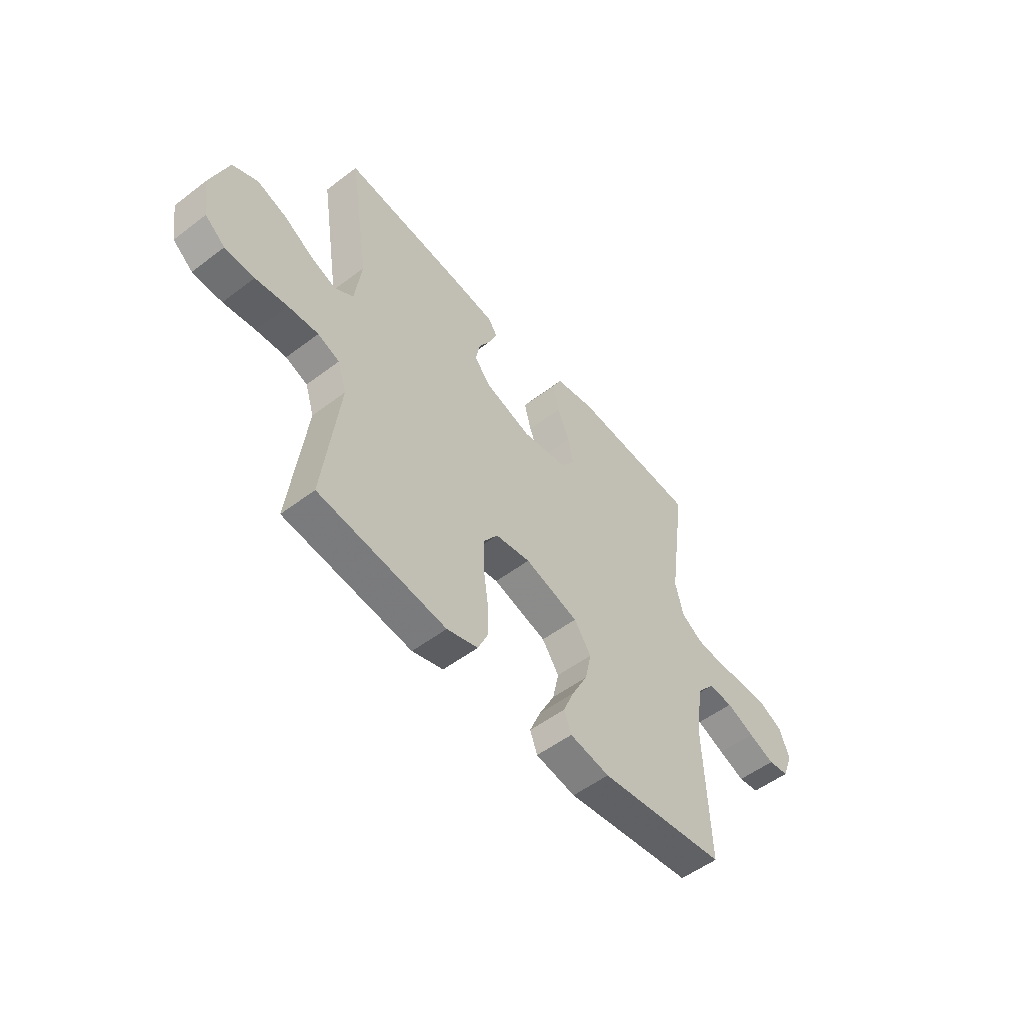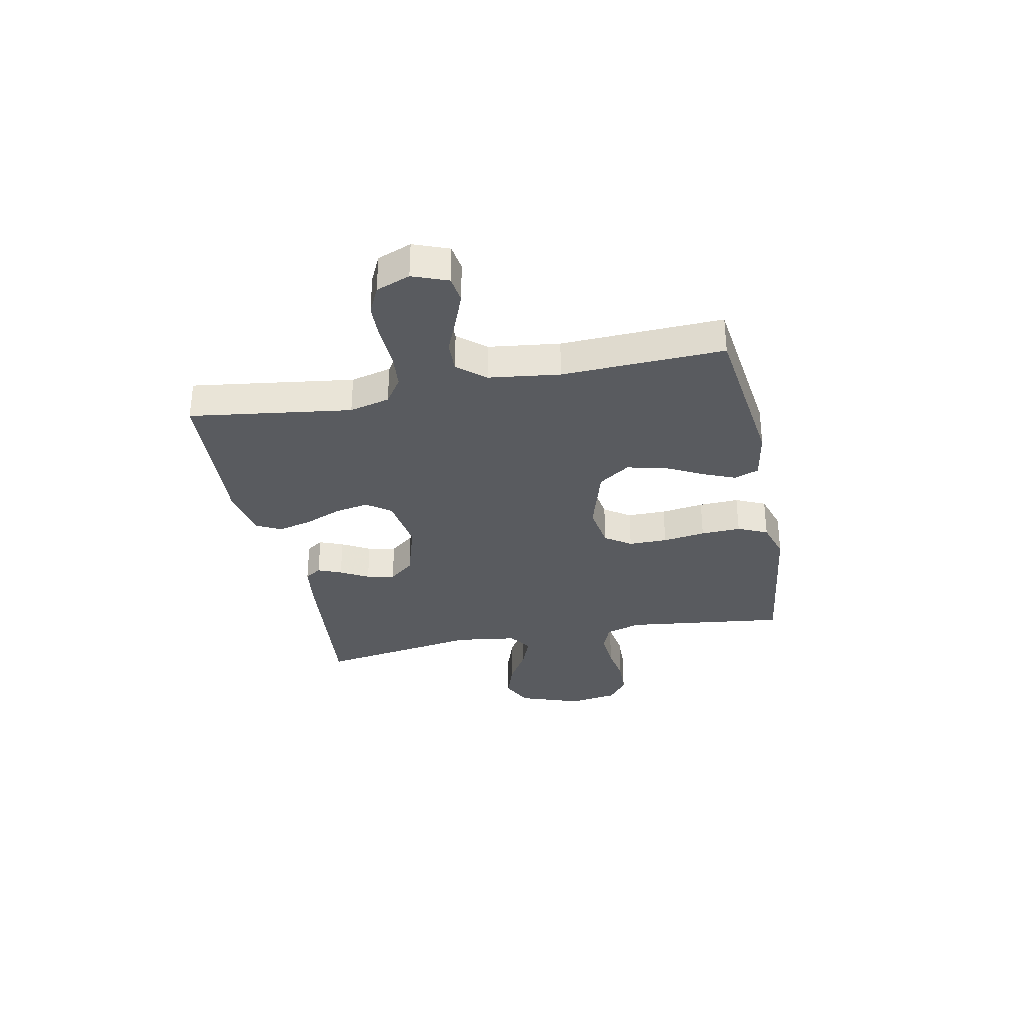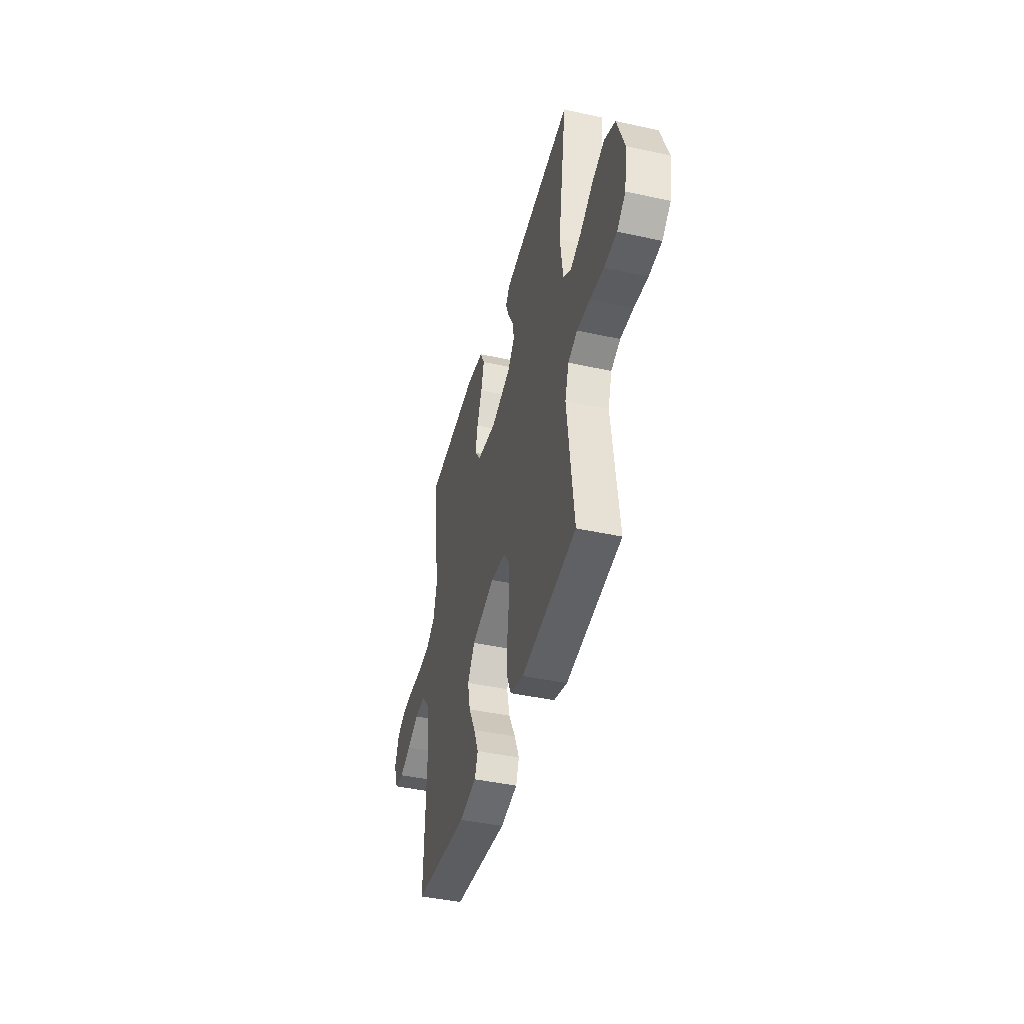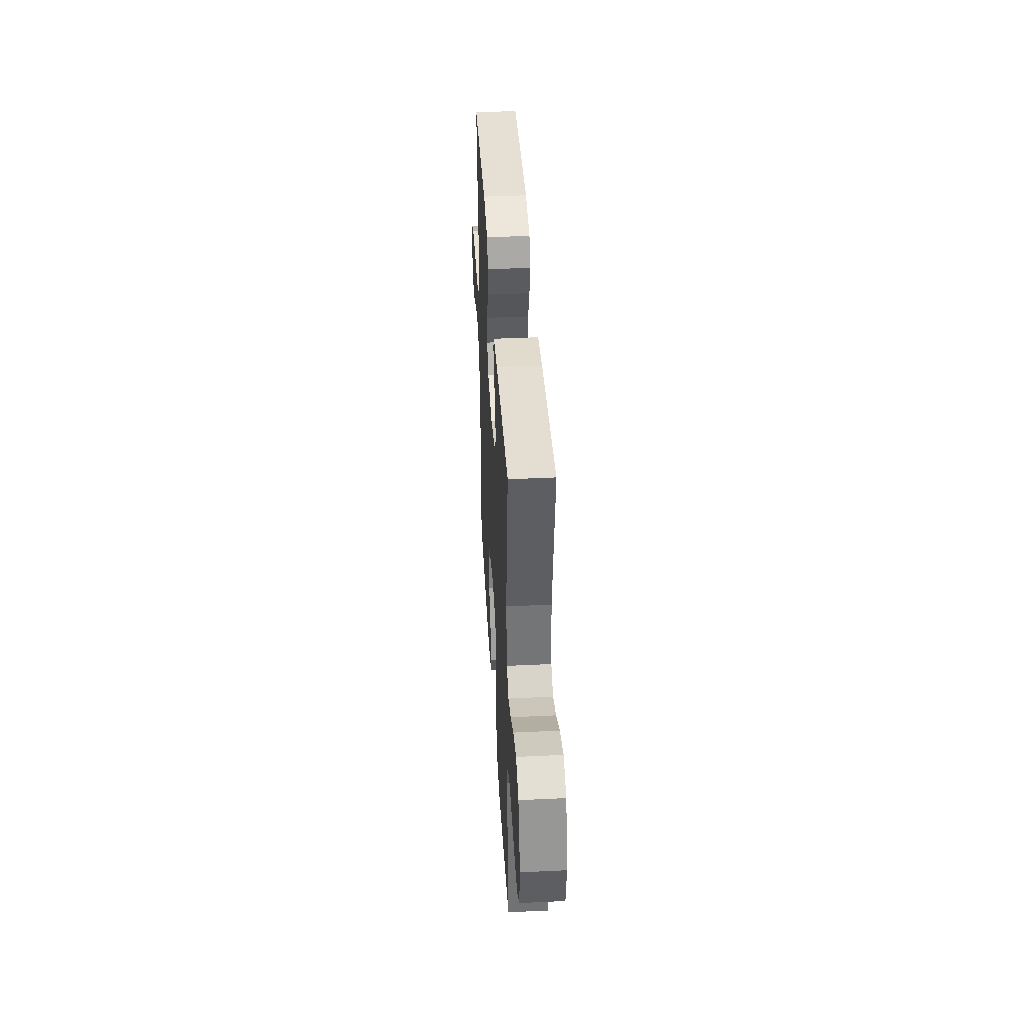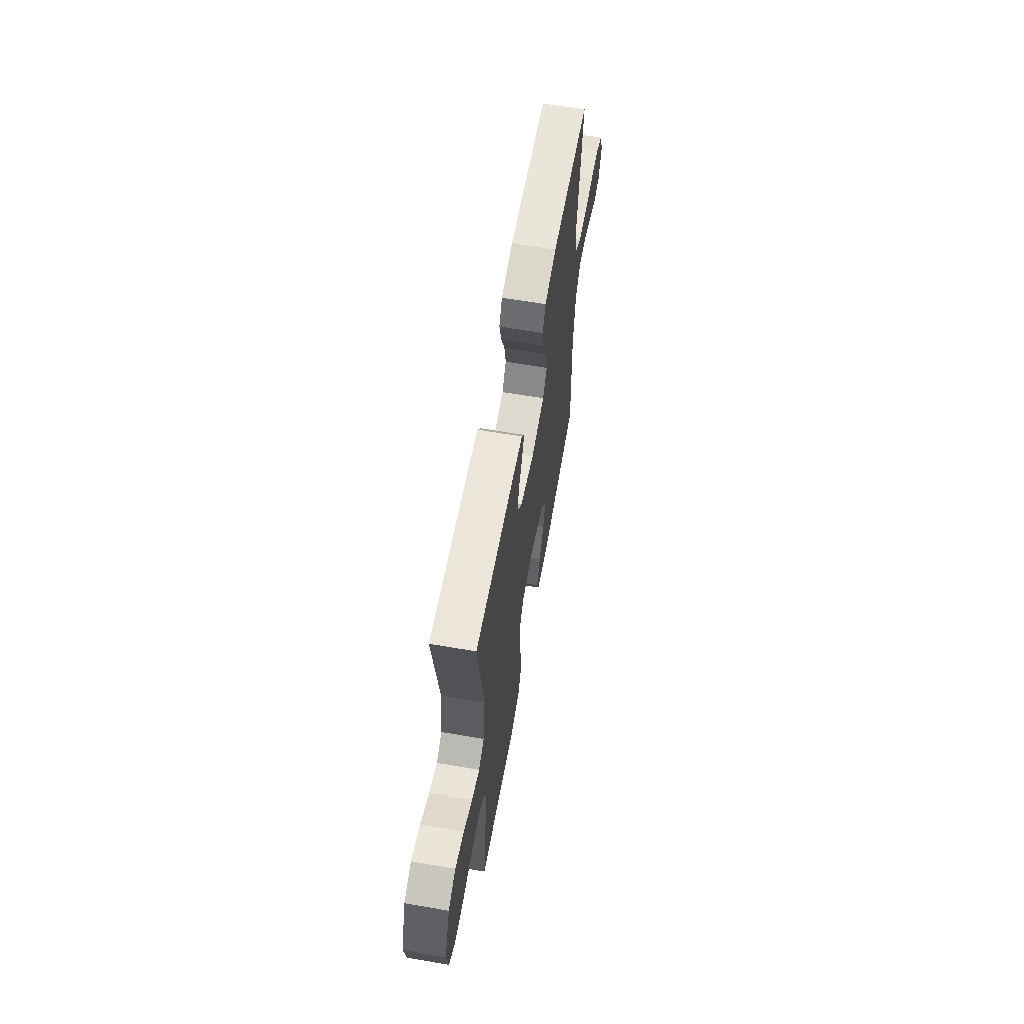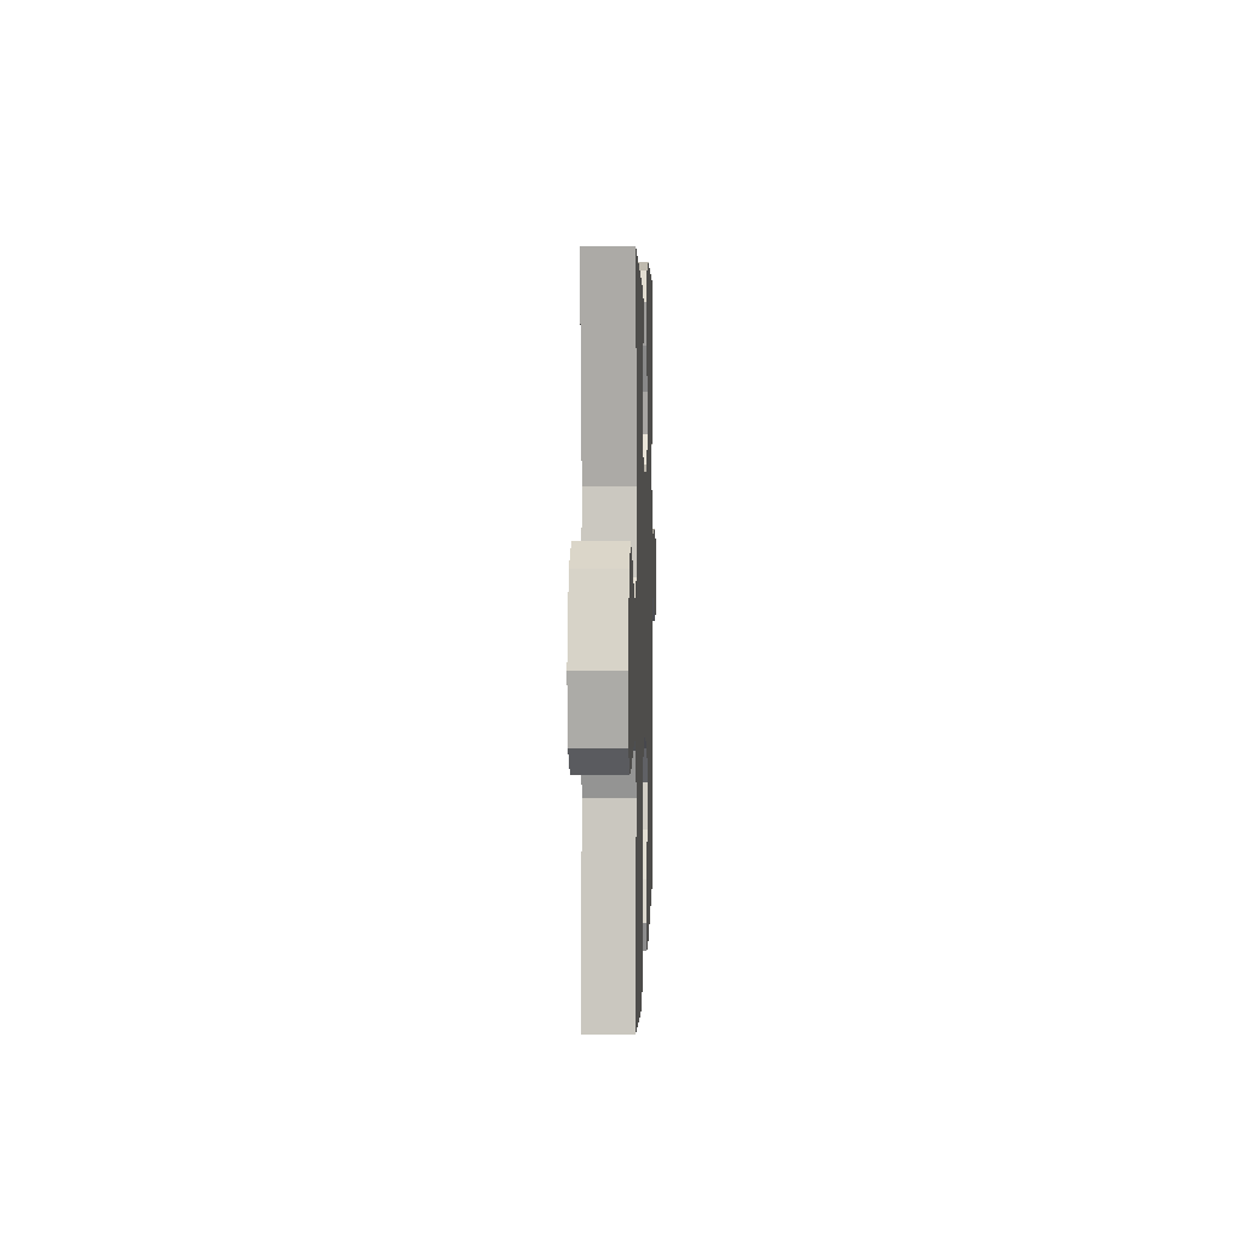
<metadata>
{"format":"obj","ext":"obj","renderer":"f3d","projection":"perspective","resolution":1024,"background":"white","views":[{"elev":-53.0,"azim":-50.8,"up":"+Z"},{"elev":-32.4,"azim":101.5,"up":"+Y"},{"elev":-42.9,"azim":-104.6,"up":"+Z"},{"elev":41.8,"azim":-93.3,"up":"+Z"},{"elev":62.1,"azim":-80.1,"up":"+Z"},{"elev":4.8,"azim":-88.1,"up":"+Z"}]}
</metadata>
<code>
v 0.5 0.07 -0.5
v 0.2 0.07 -0.537
v 0.106 0.07 -0.52
v 0.089 0.07 -0.475
v 0.115 0.07 -0.413
v 0.152 0.07 -0.342
v 0.167 0.07 -0.273
v 0.127 0.07 -0.215
v 0 0.07 -0.177
v -0.083 0.07 -0.19
v -0.116 0.07 -0.238
v -0.116 0.07 -0.31
v -0.105 0.07 -0.389
v -0.102 0.07 -0.463
v -0.127 0.07 -0.518
v -0.2 0.07 -0.54
v -0.5 0.07 -0.5
v -0.463 0.07 -0.2
v -0.484 0.07 -0.135
v -0.535 0.07 -0.115
v -0.606 0.07 -0.12
v -0.681 0.07 -0.131
v -0.75 0.07 -0.128
v -0.797 0.07 -0.091
v -0.811 0.07 0
v -0.77 0.07 0.115
v -0.711 0.07 0.143
v -0.642 0.07 0.12
v -0.573 0.07 0.079
v -0.512 0.07 0.056
v -0.469 0.07 0.085
v -0.453 0.07 0.2
v -0.5 0.07 0.5
v -0.2 0.07 0.47
v -0.112 0.07 0.458
v -0.091 0.07 0.427
v -0.109 0.07 0.383
v -0.138 0.07 0.331
v -0.148 0.07 0.279
v -0.111 0.07 0.233
v 0 0.07 0.199
v 0.106 0.07 0.215
v 0.139 0.07 0.26
v 0.127 0.07 0.322
v 0.099 0.07 0.391
v 0.083 0.07 0.454
v 0.107 0.07 0.501
v 0.2 0.07 0.519
v 0.5 0.07 0.5
v 0.458 0.07 0.2
v 0.477 0.07 0.125
v 0.526 0.07 0.092
v 0.592 0.07 0.086
v 0.666 0.07 0.09
v 0.734 0.07 0.088
v 0.786 0.07 0.063
v 0.81 0.07 0
v 0.785 0.07 -0.065
v 0.736 0.07 -0.072
v 0.674 0.07 -0.048
v 0.608 0.07 -0.02
v 0.549 0.07 -0.018
v 0.506 0.07 -0.069
v 0.489 0.07 -0.2
v 0.5 0 -0.5
v 0.2 0 -0.537
v 0.106 0 -0.52
v 0.089 0 -0.475
v 0.115 0 -0.413
v 0.152 0 -0.342
v 0.167 0 -0.273
v 0.127 0 -0.215
v 0 0 -0.177
v -0.083 0 -0.19
v -0.116 0 -0.238
v -0.116 0 -0.31
v -0.105 0 -0.389
v -0.102 0 -0.463
v -0.127 0 -0.518
v -0.2 0 -0.54
v -0.5 0 -0.5
v -0.463 0 -0.2
v -0.484 0 -0.135
v -0.535 0 -0.115
v -0.606 0 -0.12
v -0.681 0 -0.131
v -0.75 0 -0.128
v -0.797 0 -0.091
v -0.811 0 0
v -0.77 0 0.115
v -0.711 0 0.143
v -0.642 0 0.12
v -0.573 0 0.079
v -0.512 0 0.056
v -0.469 0 0.085
v -0.453 0 0.2
v -0.5 0 0.5
v -0.2 0 0.47
v -0.112 0 0.458
v -0.091 0 0.427
v -0.109 0 0.383
v -0.138 0 0.331
v -0.148 0 0.279
v -0.111 0 0.233
v 0 0 0.199
v 0.106 0 0.215
v 0.139 0 0.26
v 0.127 0 0.322
v 0.099 0 0.391
v 0.083 0 0.454
v 0.107 0 0.501
v 0.2 0 0.519
v 0.5 0 0.5
v 0.458 0 0.2
v 0.477 0 0.125
v 0.526 0 0.092
v 0.592 0 0.086
v 0.666 0 0.09
v 0.734 0 0.088
v 0.786 0 0.063
v 0.81 0 0
v 0.785 0 -0.065
v 0.736 0 -0.072
v 0.674 0 -0.048
v 0.608 0 -0.02
v 0.549 0 -0.018
v 0.506 0 -0.069
v 0.489 0 -0.2
f 58 59 60 61
f 56 57 58 61
f 56 61 62
f 53 54 55 56
f 52 53 56 62
f 51 52 62 63
f 47 48 49 50
f 44 45 46 47
f 43 44 47 50
f 42 43 50 51
f 35 36 37 38
f 33 34 35 38
f 32 33 38 39
f 31 32 39 40
f 26 27 28 29
f 26 29 30
f 25 26 30
f 24 25 30
f 21 22 23 24
f 20 21 24 30
f 19 20 30 31
f 15 16 17 18
f 12 13 14 15
f 11 12 15 18
f 10 11 18 19
f 3 4 5 6
f 1 2 3 6
f 64 1 6 7
f 63 64 7 8
f 41 42 51 63
f 41 63 8 9
f 19 31 40 41
f 9 10 19 41
f 125 124 123 122
f 125 122 121 120
f 126 125 120
f 120 119 118 117
f 126 120 117 116
f 127 126 116 115
f 114 113 112 111
f 111 110 109 108
f 114 111 108 107
f 115 114 107 106
f 102 101 100 99
f 102 99 98 97
f 103 102 97 96
f 104 103 96 95
f 93 92 91 90
f 94 93 90
f 94 90 89
f 94 89 88
f 88 87 86 85
f 94 88 85 84
f 95 94 84 83
f 82 81 80 79
f 79 78 77 76
f 82 79 76 75
f 83 82 75 74
f 70 69 68 67
f 70 67 66 65
f 71 70 65 128
f 72 71 128 127
f 127 115 106 105
f 73 72 127 105
f 105 104 95 83
f 105 83 74 73
f 1 65 66 2
f 2 66 67 3
f 3 67 68 4
f 4 68 69 5
f 5 69 70 6
f 6 70 71 7
f 7 71 72 8
f 8 72 73 9
f 9 73 74 10
f 10 74 75 11
f 11 75 76 12
f 12 76 77 13
f 13 77 78 14
f 14 78 79 15
f 15 79 80 16
f 16 80 81 17
f 17 81 82 18
f 18 82 83 19
f 19 83 84 20
f 20 84 85 21
f 21 85 86 22
f 22 86 87 23
f 23 87 88 24
f 24 88 89 25
f 25 89 90 26
f 26 90 91 27
f 27 91 92 28
f 28 92 93 29
f 29 93 94 30
f 30 94 95 31
f 31 95 96 32
f 32 96 97 33
f 33 97 98 34
f 34 98 99 35
f 35 99 100 36
f 36 100 101 37
f 37 101 102 38
f 38 102 103 39
f 39 103 104 40
f 40 104 105 41
f 41 105 106 42
f 42 106 107 43
f 43 107 108 44
f 44 108 109 45
f 45 109 110 46
f 46 110 111 47
f 47 111 112 48
f 48 112 113 49
f 49 113 114 50
f 50 114 115 51
f 51 115 116 52
f 52 116 117 53
f 53 117 118 54
f 54 118 119 55
f 55 119 120 56
f 56 120 121 57
f 57 121 122 58
f 58 122 123 59
f 59 123 124 60
f 60 124 125 61
f 61 125 126 62
f 62 126 127 63
f 63 127 128 64
f 64 128 65 1

</code>
